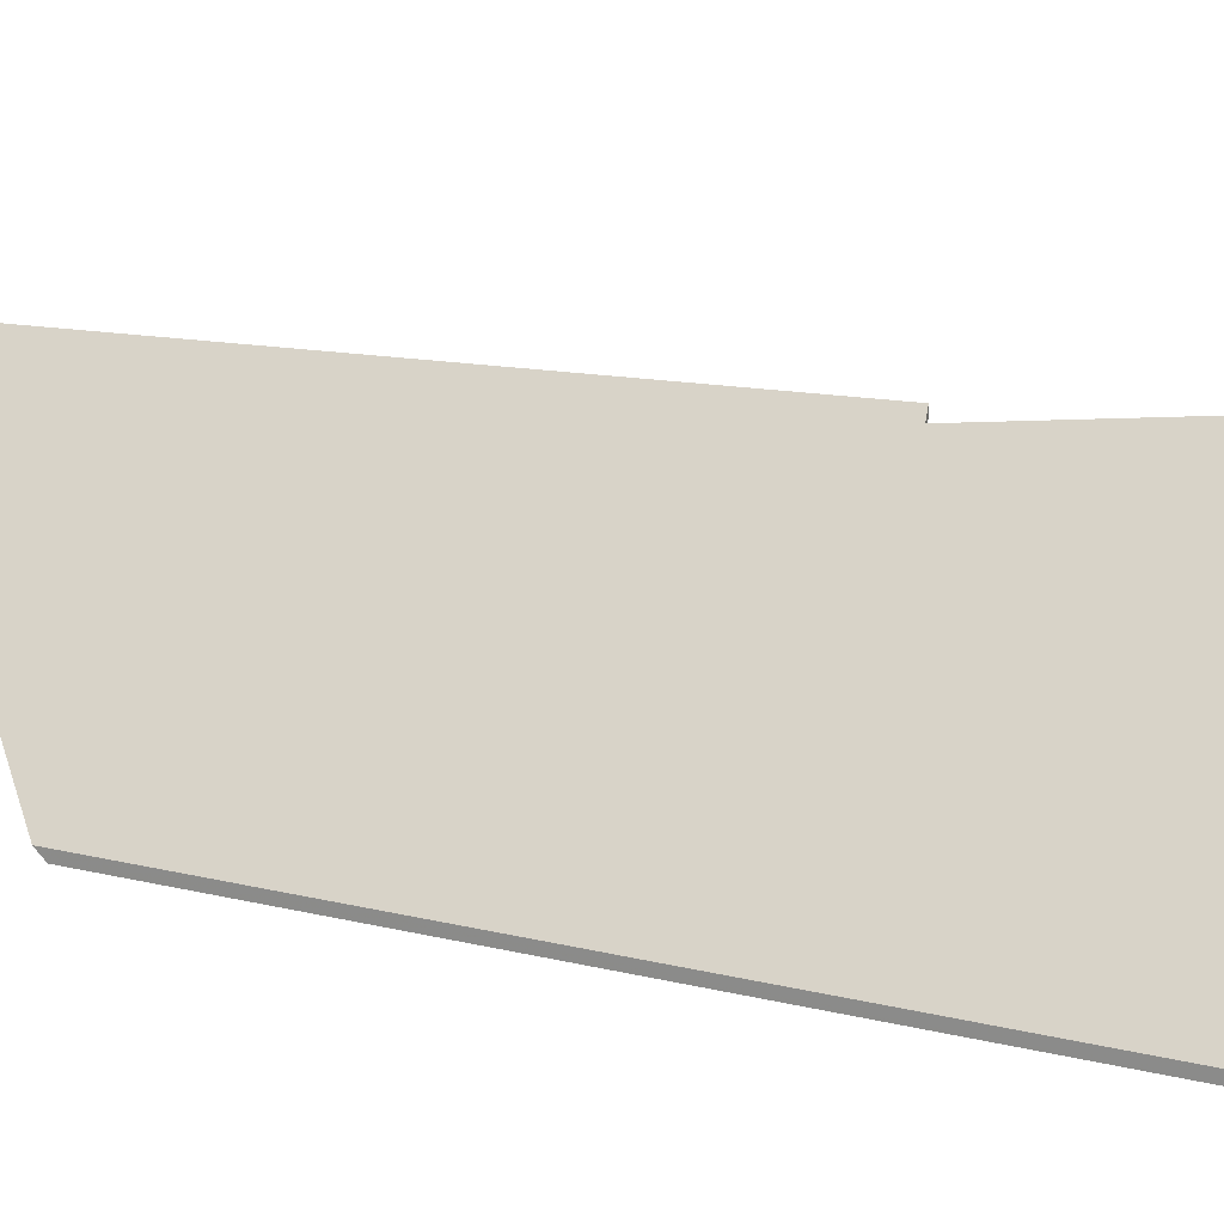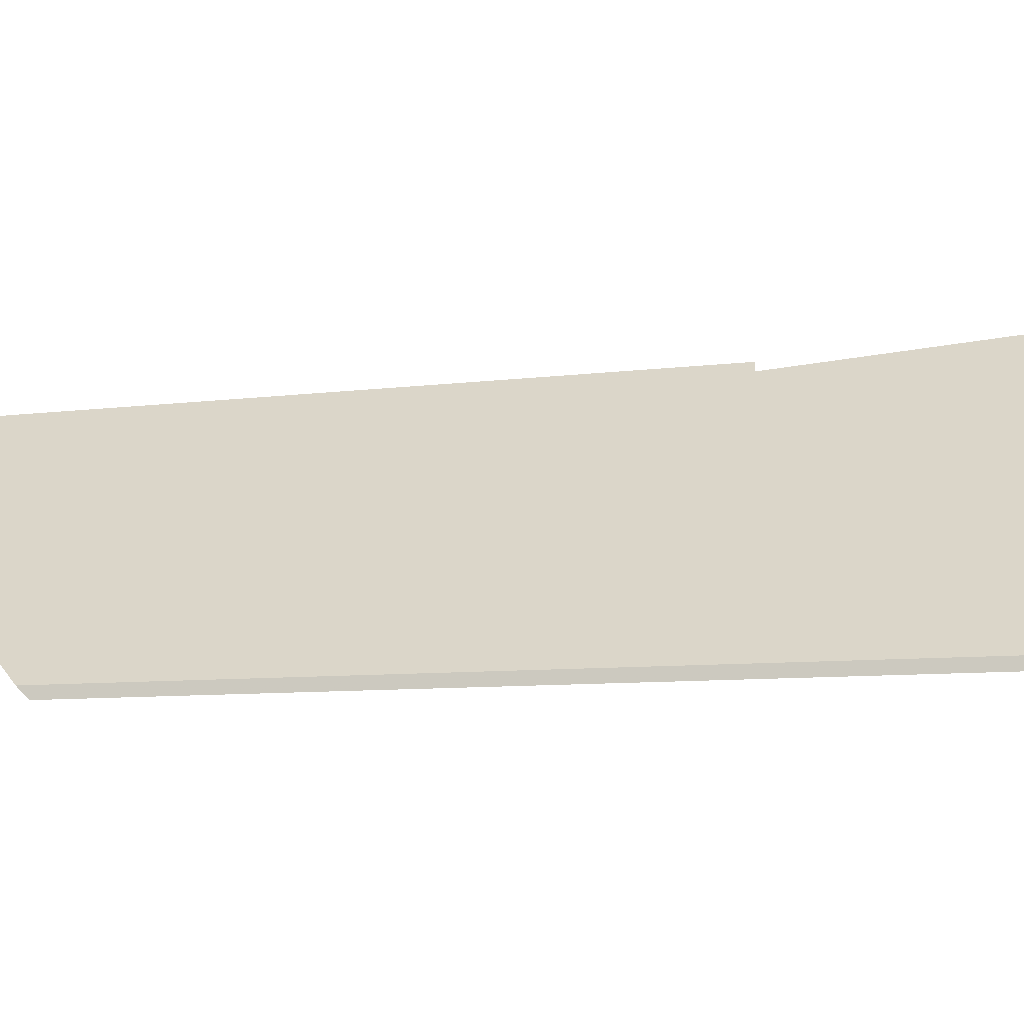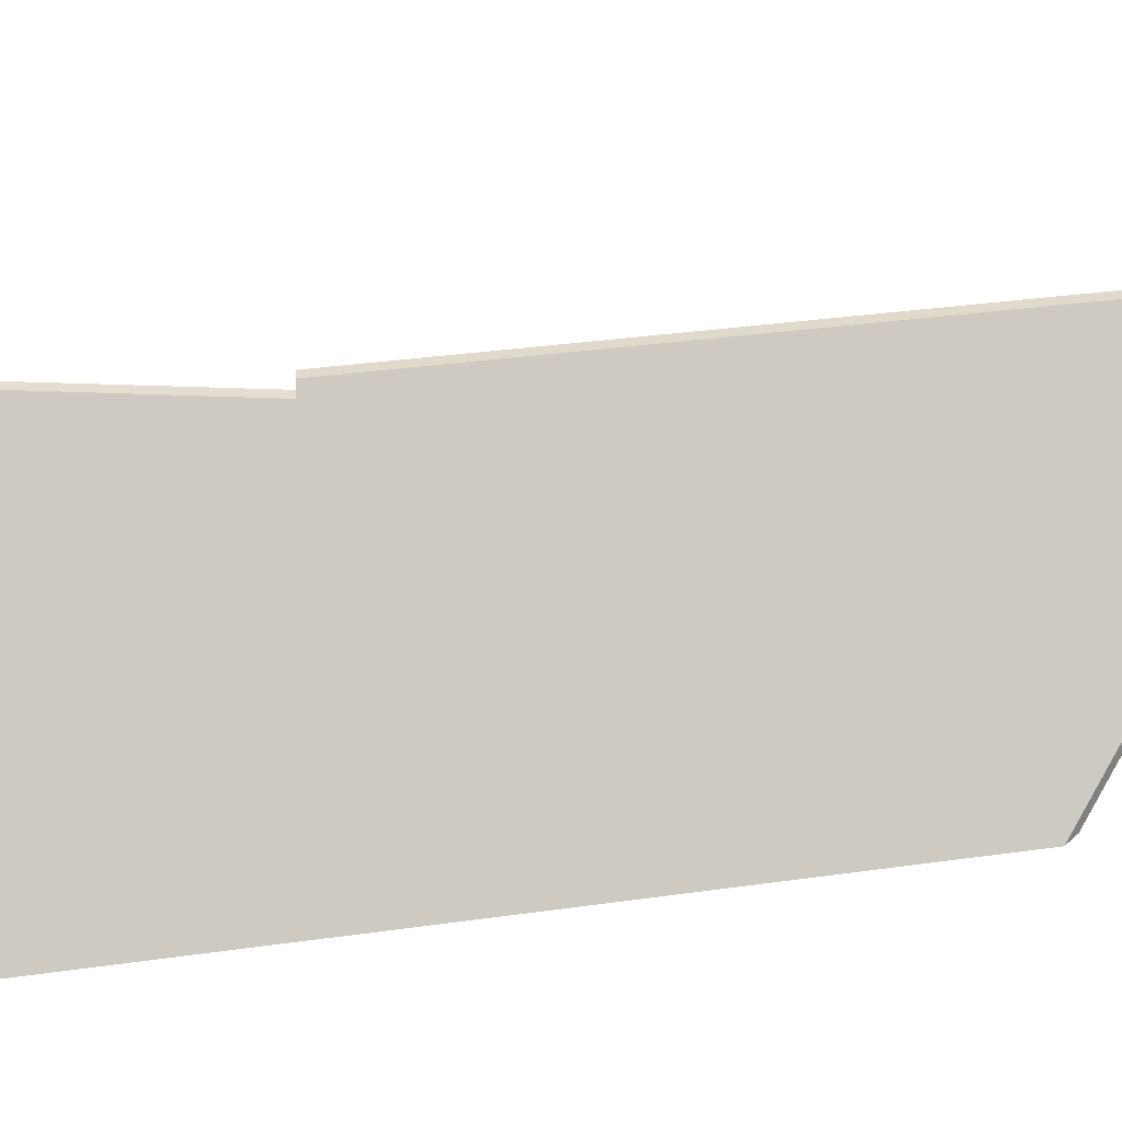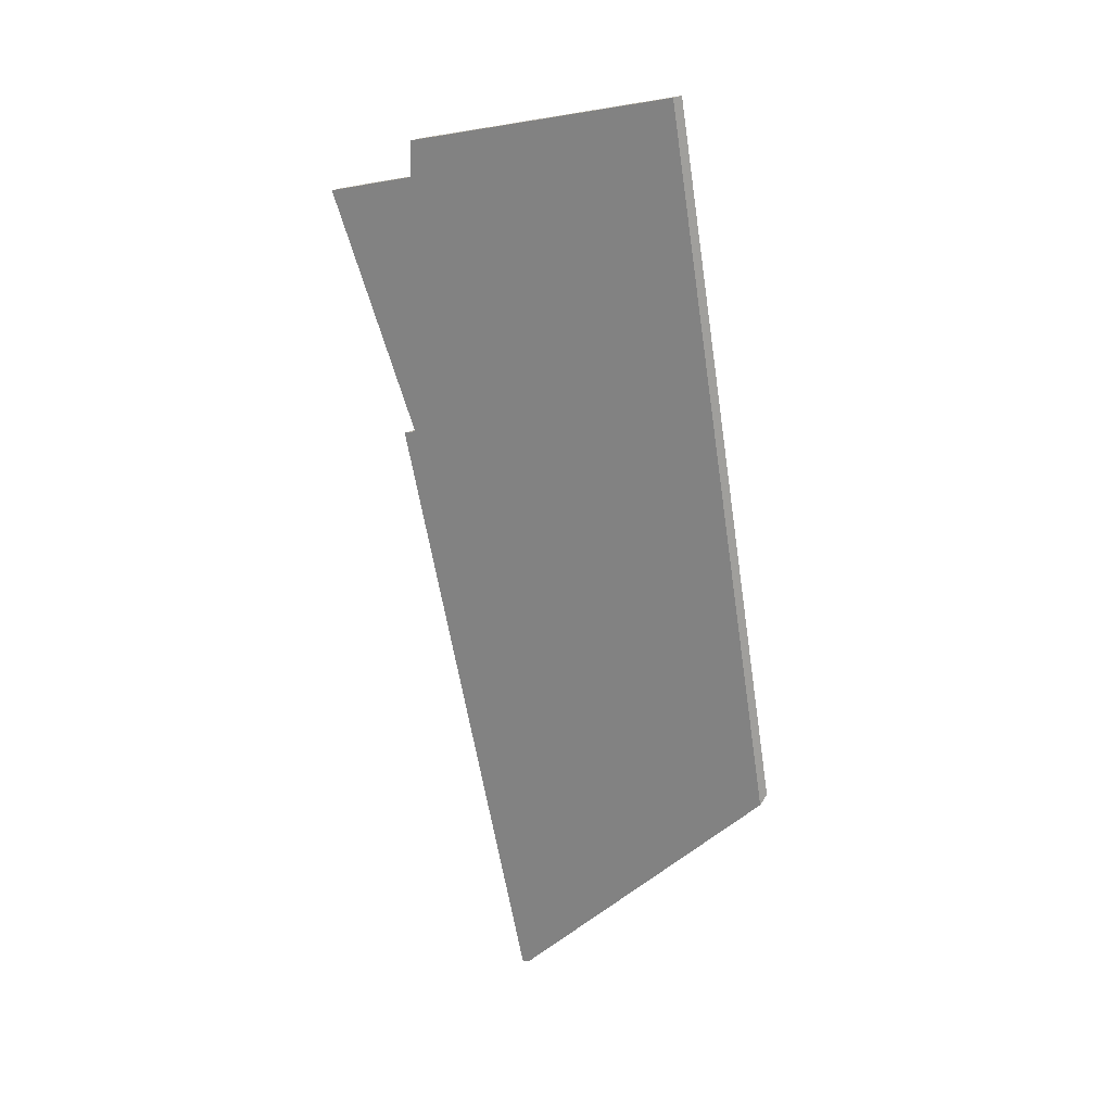
<metadata>
{"format":"obj","ext":"obj","renderer":"f3d","projection":"perspective","resolution":1024,"background":"white","views":[{"elev":20.6,"azim":-47.6,"up":"+Y"},{"elev":-10.7,"azim":-59.0,"up":"+Y"},{"elev":-52.6,"azim":118.5,"up":"+Y"},{"elev":38.8,"azim":-116.4,"up":"+Z"}]}
</metadata>
<code>
v -0.05311 0.03483 5.341
v -0.05092 0.03727 5.339
v -0.1156 0.03159 5.168
v -0.117 0.03002 5.169
v -0.03712 0.02605 5.414
v -0.02117 0.04364 5.407
v -0.03526 0.02455 5.425
v -0.08498 -0.02991 5.447
v -0.1536 -0.02991 5.247
v -0.1171 0.03002 5.169
v -0.117 0.03003 5.169
v -0.1155 0.0285 5.17
v -0.1527 -0.03255 5.249
v -0.1161 0.03003 5.168
v -0.1536 -0.02991 5.247
v -0.1527 -0.03255 5.249
v -0.08498 -0.03255 5.447
v -0.08498 -0.02991 5.447
v -0.08498 -0.02991 5.447
v -0.08498 -0.03255 5.447
v -0.03526 0.02191 5.425
v -0.03526 0.02455 5.425
v -0.03526 0.02455 5.425
v -0.03526 0.02191 5.425
v -0.03712 0.02342 5.414
v -0.03712 0.02605 5.414
v -0.03712 0.02605 5.414
v -0.03712 0.02342 5.414
v -0.02117 0.04101 5.407
v -0.02117 0.04364 5.407
v -0.02117 0.04364 5.407
v -0.02117 0.04101 5.407
v -0.05311 0.0322 5.341
v -0.05311 0.03483 5.341
v -0.05311 0.03483 5.341
v -0.05311 0.0322 5.341
v -0.05092 0.03464 5.339
v -0.05092 0.03727 5.339
v -0.05092 0.03727 5.339
v -0.05092 0.03464 5.339
v -0.1156 0.02896 5.168
v -0.1156 0.03159 5.168
v -0.1161 0.03003 5.168
v -0.117 0.03003 5.169
v -0.1156 0.03159 5.168
v -0.1171 0.03002 5.169
v -0.1156 0.02896 5.168
v -0.1161 0.02844 5.168
v -0.1156 0.02896 5.168
v -0.05092 0.03464 5.339
v -0.05311 0.0322 5.341
v -0.1155 0.0285 5.17
v -0.1161 0.02844 5.168
v -0.02117 0.04101 5.407
v -0.03712 0.02342 5.414
v -0.03526 0.02191 5.425
v -0.1527 -0.03255 5.249
v -0.08498 -0.03255 5.447
f 1 2 3
f 1 3 4
f 1 5 6
f 5 1 4
f 7 5 4
f 8 7 9
f 9 7 4
f 10 11 4
f 12 13 9
f 12 9 4
f 12 4 11
f 12 11 14
f 15 16 17
f 15 17 18
f 19 20 21
f 19 21 22
f 23 24 25
f 23 25 26
f 27 28 29
f 27 29 30
f 31 32 33
f 31 33 34
f 35 36 37
f 35 37 38
f 39 40 41
f 39 41 42
f 43 44 45
f 46 45 44
f 43 45 47
f 48 43 47
f 48 12 14
f 49 50 51
f 52 49 51
f 53 49 52
f 51 54 55
f 52 51 55
f 52 55 56
f 57 52 56
f 57 56 58

</code>
